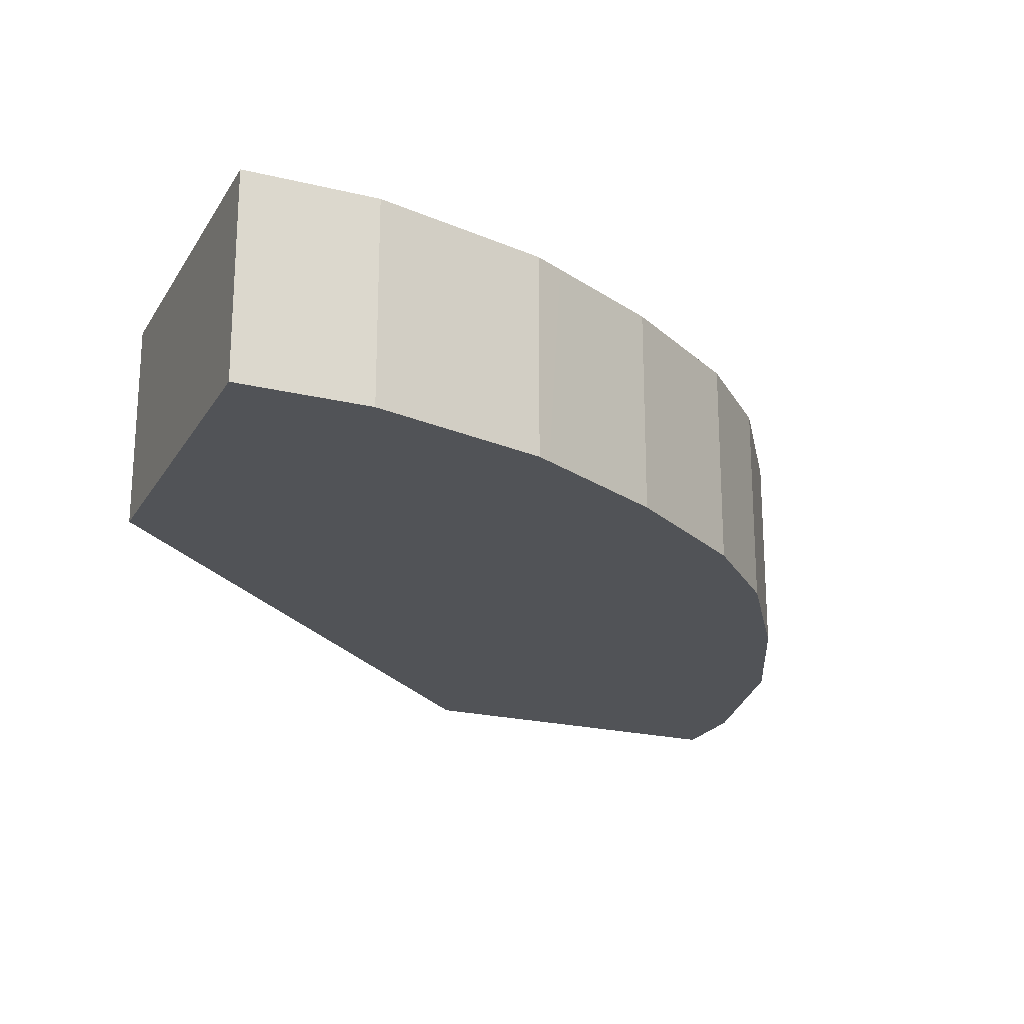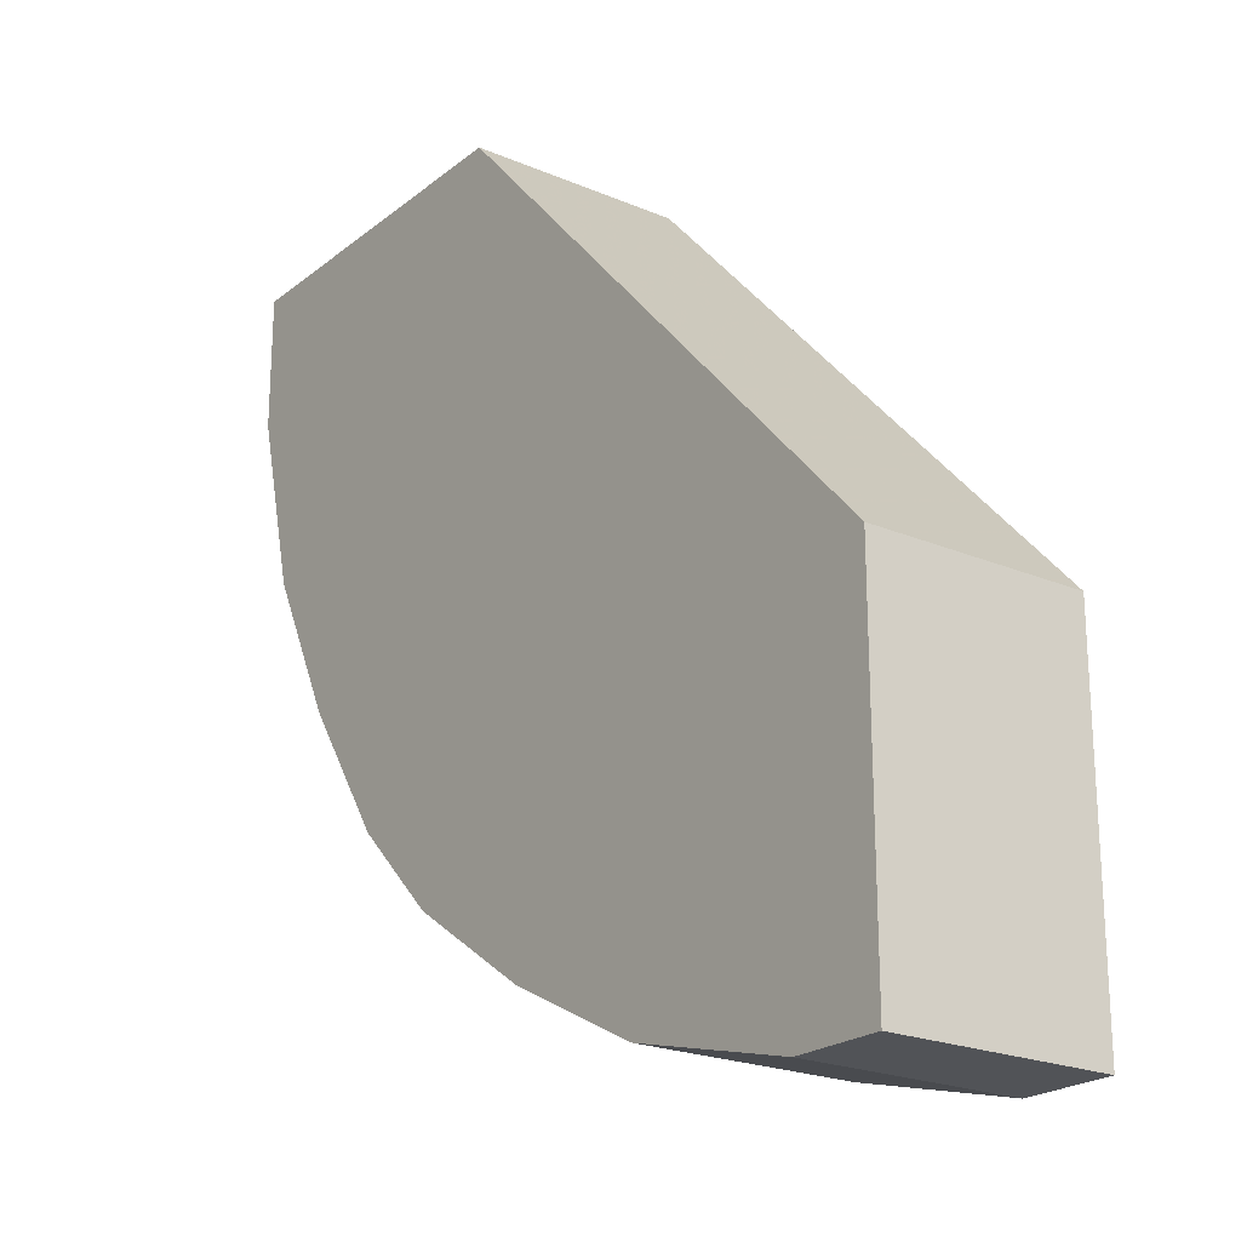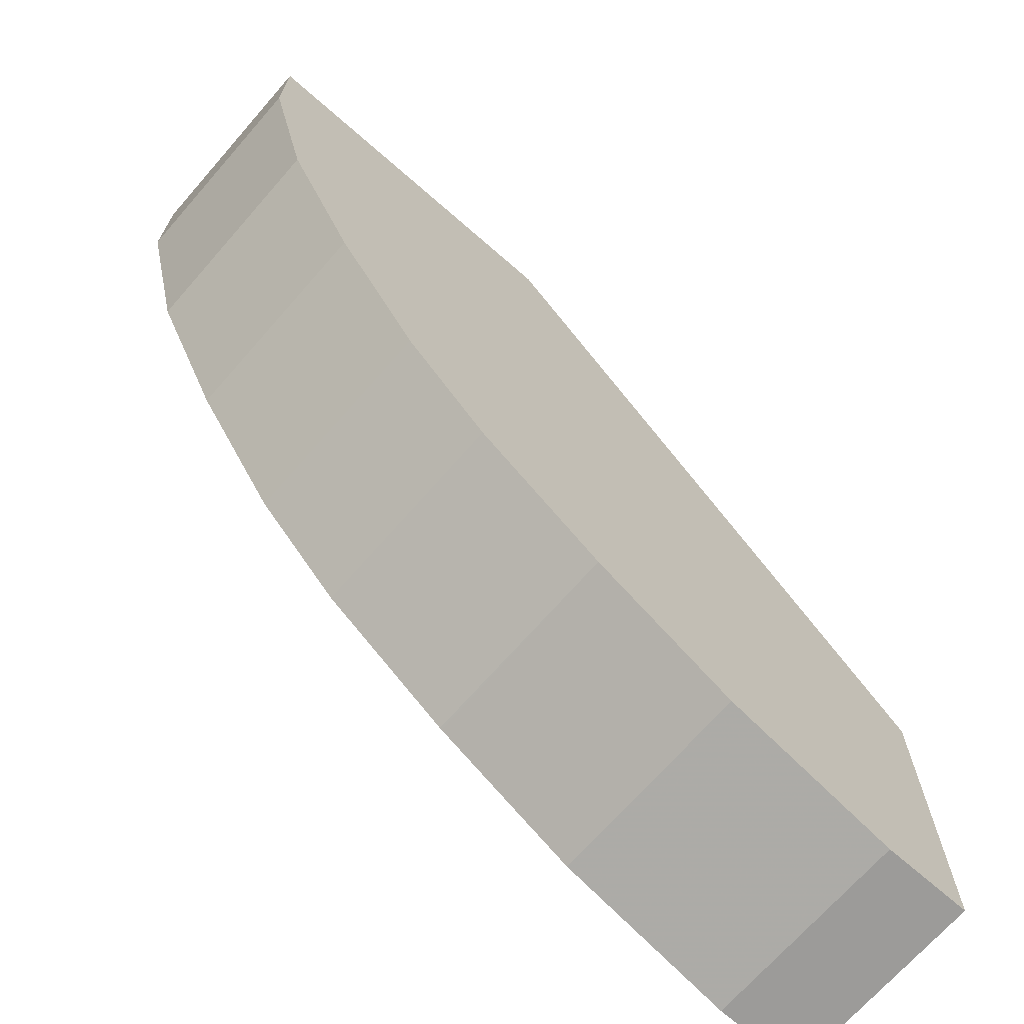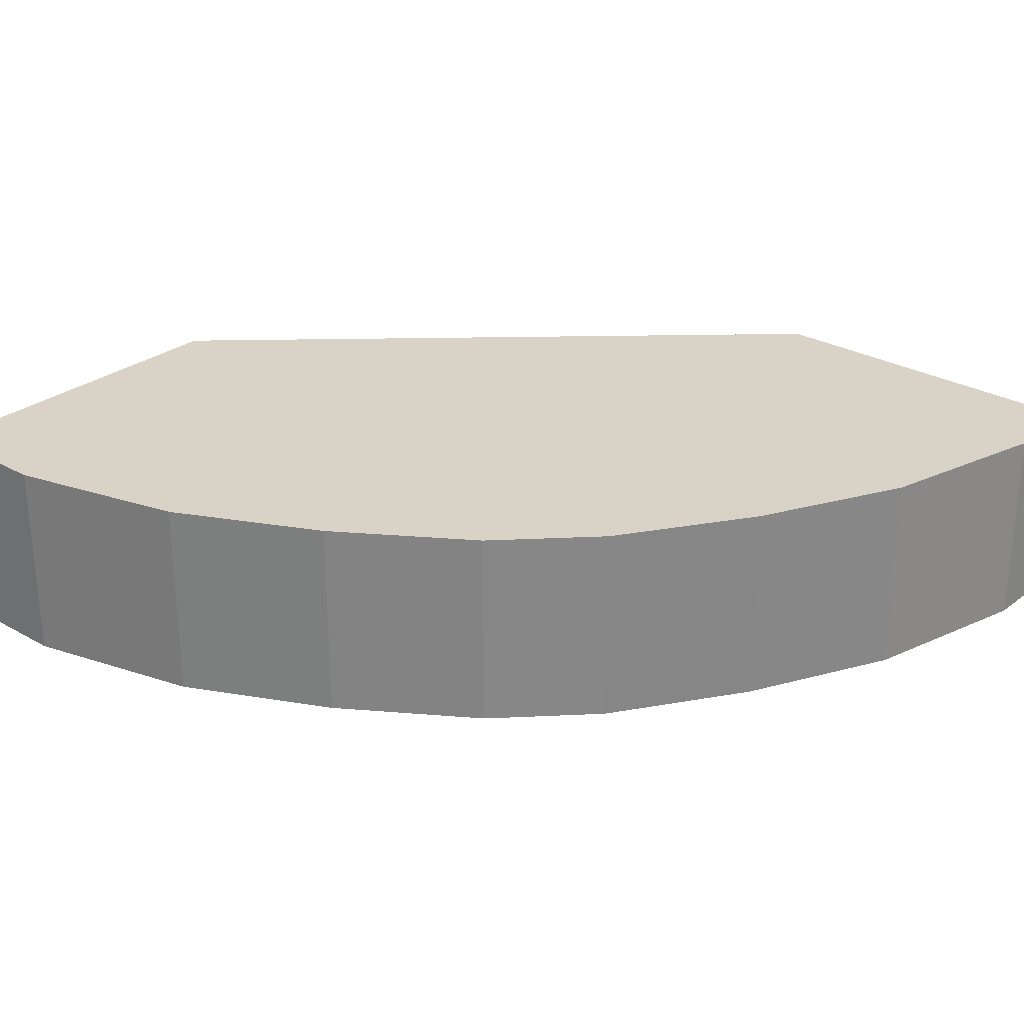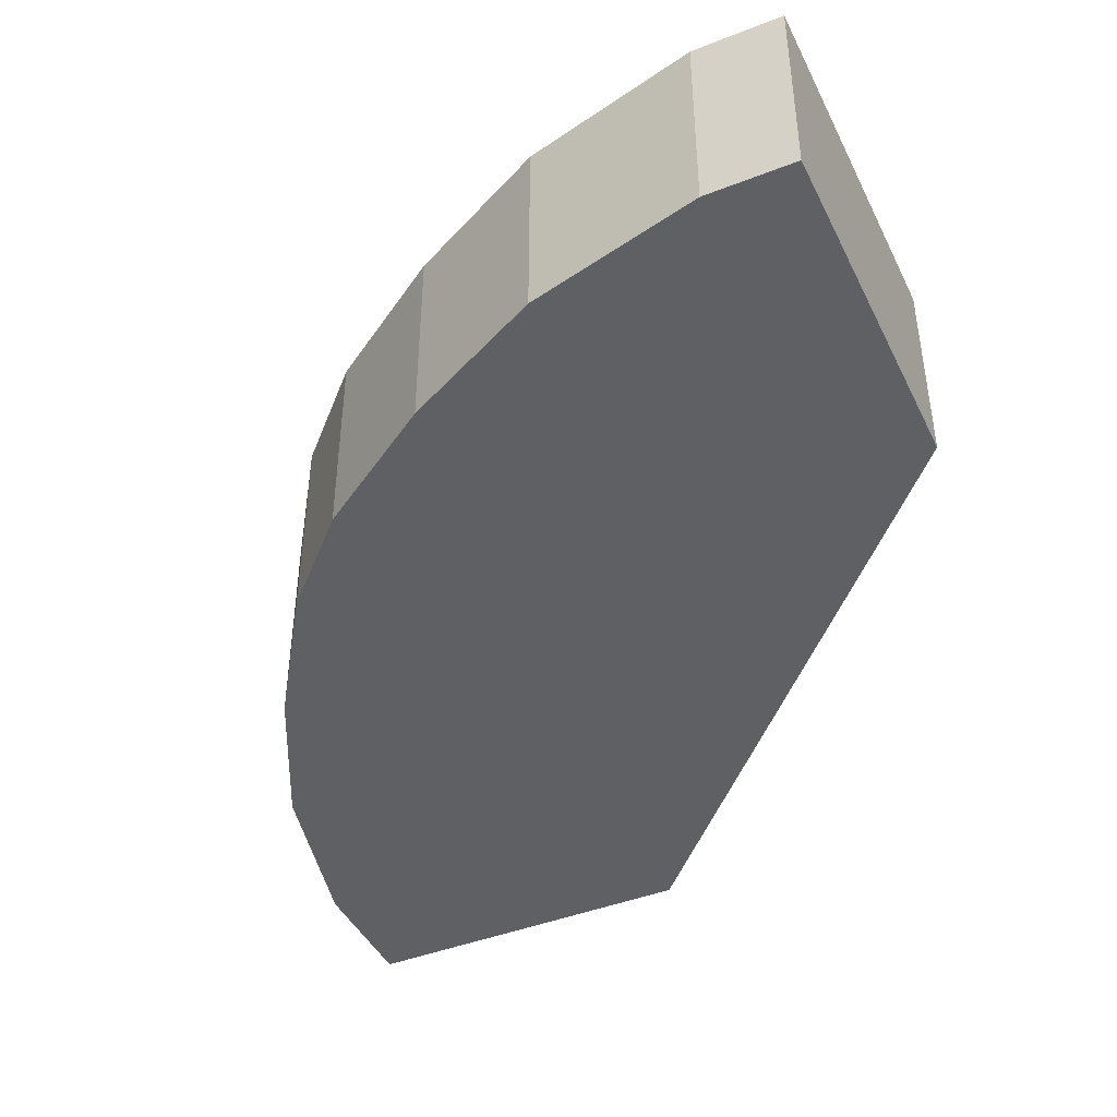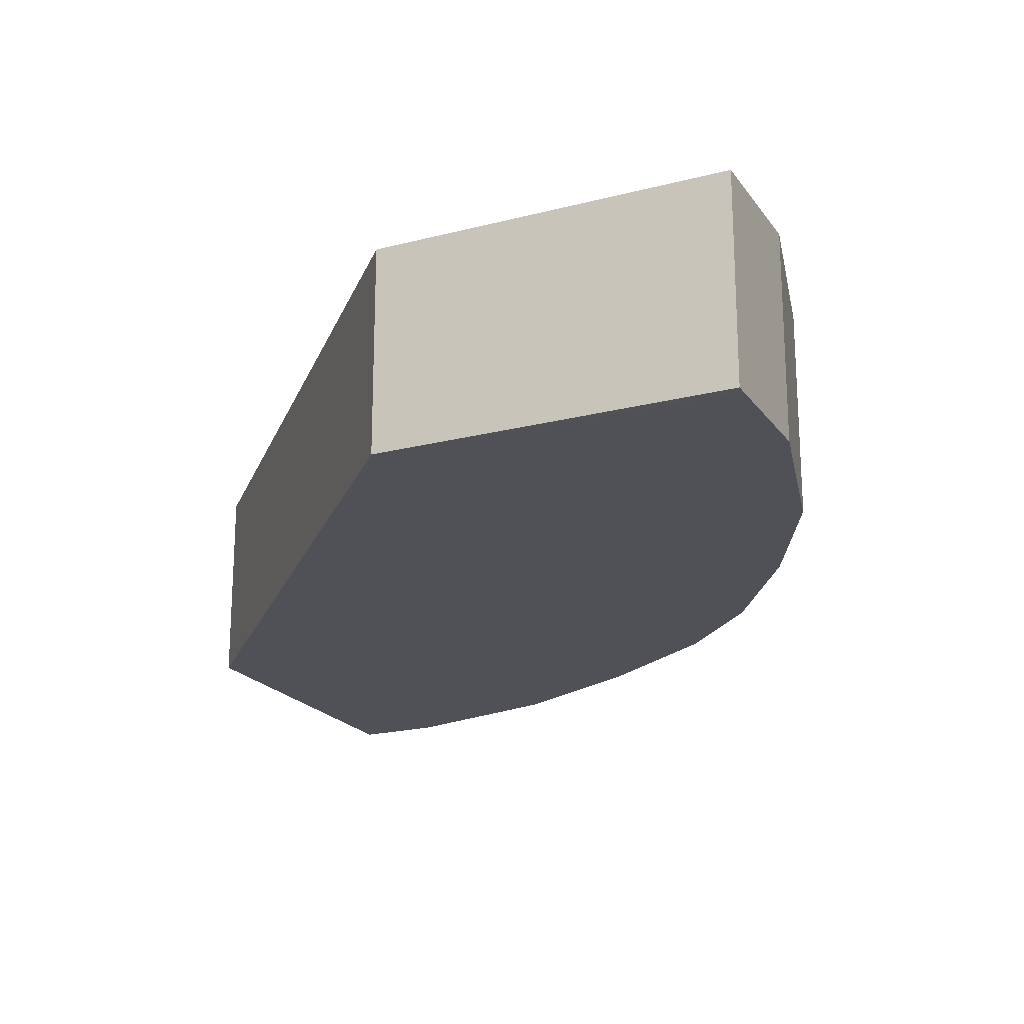
<metadata>
{"format":"obj","ext":"obj","renderer":"f3d","projection":"perspective","resolution":1024,"background":"white","views":[{"elev":-21.8,"azim":66.9,"up":"+Y"},{"elev":-21.9,"azim":-126.5,"up":"+Z"},{"elev":-69.8,"azim":138.8,"up":"+Z"},{"elev":27.8,"azim":130.9,"up":"+Y"},{"elev":-43.7,"azim":-155.3,"up":"+Y"},{"elev":-20.5,"azim":25.2,"up":"+Y"}]}
</metadata>
<code>
v 0.01935 -0.2687 -0.2351
v 0.01935 -0.1763 -0.2351
v 0.01935 -0.2687 -0.3919
v 0.2351 -0.2687 -0.0001012
v 0.01935 -0.1763 -0.3919
v 0.2351 -0.1763 -0.0001012
v 0.05882 -0.2687 -0.3919
v 0.2369 -0.2687 -0.0001012
v 0.05882 -0.1763 -0.3919
v 0.392 -0.1763 -0.0001012
v 0.1372 -0.2687 -0.3724
v 0.392 -0.2687 -0.0001012
v 0.392 -0.2687 -0.005664
v 0.1372 -0.1763 -0.3724
v 0.392 -0.1763 -0.05883
v 0.1569 -0.1763 -0.3625
v 0.1764 -0.2687 -0.3528
v 0.392 -0.2687 -0.05883
v 0.3723 -0.1763 -0.1372
v 0.1764 -0.1763 -0.3528
v 0.2017 -0.2687 -0.3401
v 0.3723 -0.2687 -0.1372
v 0.3695 -0.2687 -0.1428
v 0.3658 -0.1763 -0.1503
v 0.1961 -0.1763 -0.3429
v 0.2025 -0.1763 -0.3397
v 0.2025 -0.2687 -0.3397
v 0.3527 -0.2687 -0.1764
v 0.3527 -0.1763 -0.1764
v 0.2613 -0.1763 -0.3005
v 0.2613 -0.2687 -0.3005
v 0.3397 -0.2687 -0.2025
v 0.3429 -0.1763 -0.1961
v 0.2809 -0.1763 -0.2809
v 0.2809 -0.2687 -0.2809
v 0.3397 -0.1763 -0.2025
v 0.3005 -0.2687 -0.2613
v 0.3005 -0.1763 -0.2613
f 10 13 18
f 15 22 19
f 15 18 22
f 11 14 16
f 11 16 17
f 10 18 15
f 10 12 13
f 4 10 6
f 7 14 11
f 7 9 14
f 16 20 21
f 4 12 10
f 4 8 12
f 3 9 7
f 3 5 9
f 8 13 12
f 16 21 17
f 23 28 29
f 19 23 24
f 2 9 5
f 34 37 35
f 34 38 37
f 32 38 36
f 32 37 38
f 32 36 33
f 30 34 35
f 28 33 29
f 28 32 33
f 26 31 27
f 26 30 31
f 23 29 24
f 21 26 27
f 21 25 26
f 20 25 21
f 19 22 23
f 30 35 31
f 2 14 9
f 2 20 16
f 1 23 22
f 1 28 23
f 1 32 28
f 1 37 32
f 1 35 37
f 1 31 35
f 1 22 18
f 1 27 31
f 1 17 21
f 1 11 17
f 1 7 11
f 1 3 7
f 1 2 5
f 2 16 14
f 1 21 27
f 1 18 13
f 1 5 3
f 1 8 4
f 1 13 8
f 2 25 20
f 2 30 26
f 2 34 30
f 2 38 34
f 2 36 38
f 2 33 36
f 2 26 25
f 2 24 29
f 2 19 24
f 2 15 19
f 2 10 15
f 2 6 10
f 1 6 2
f 2 29 33
f 1 4 6

</code>
